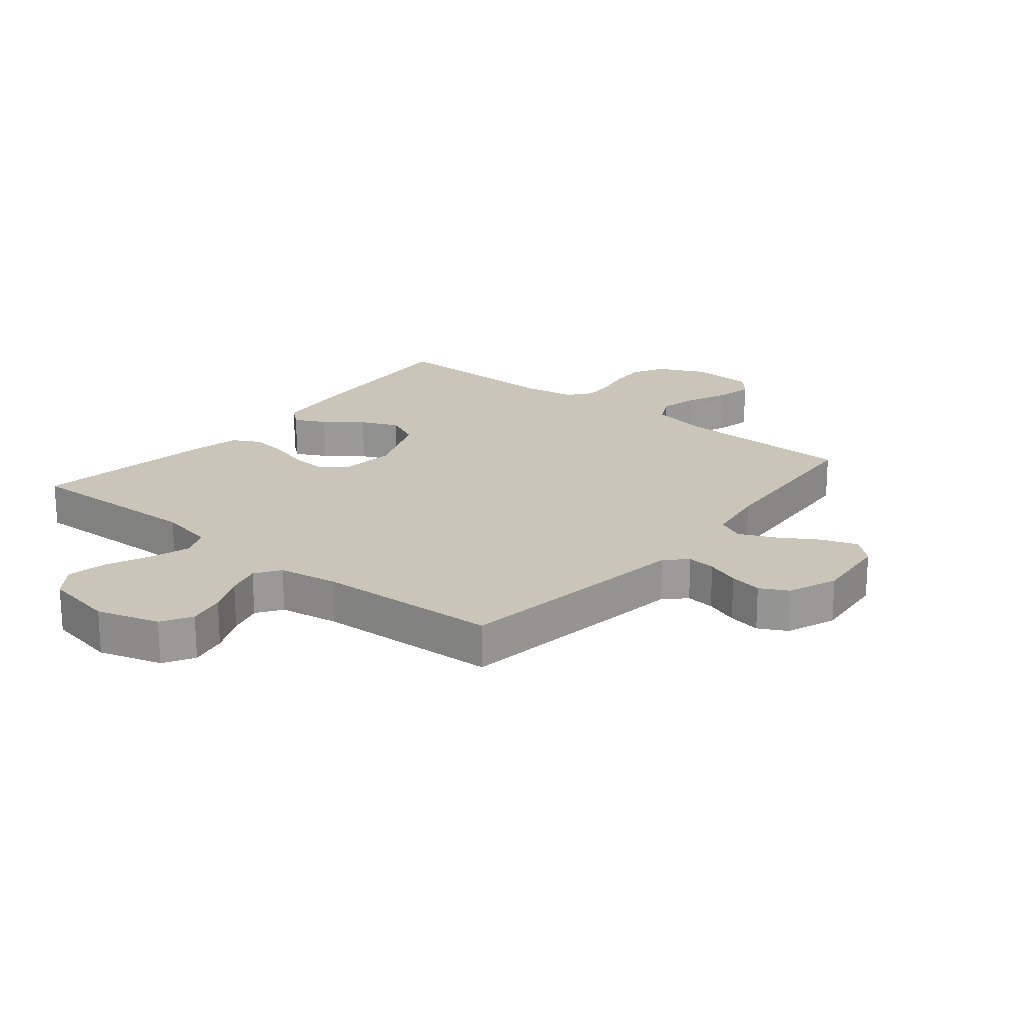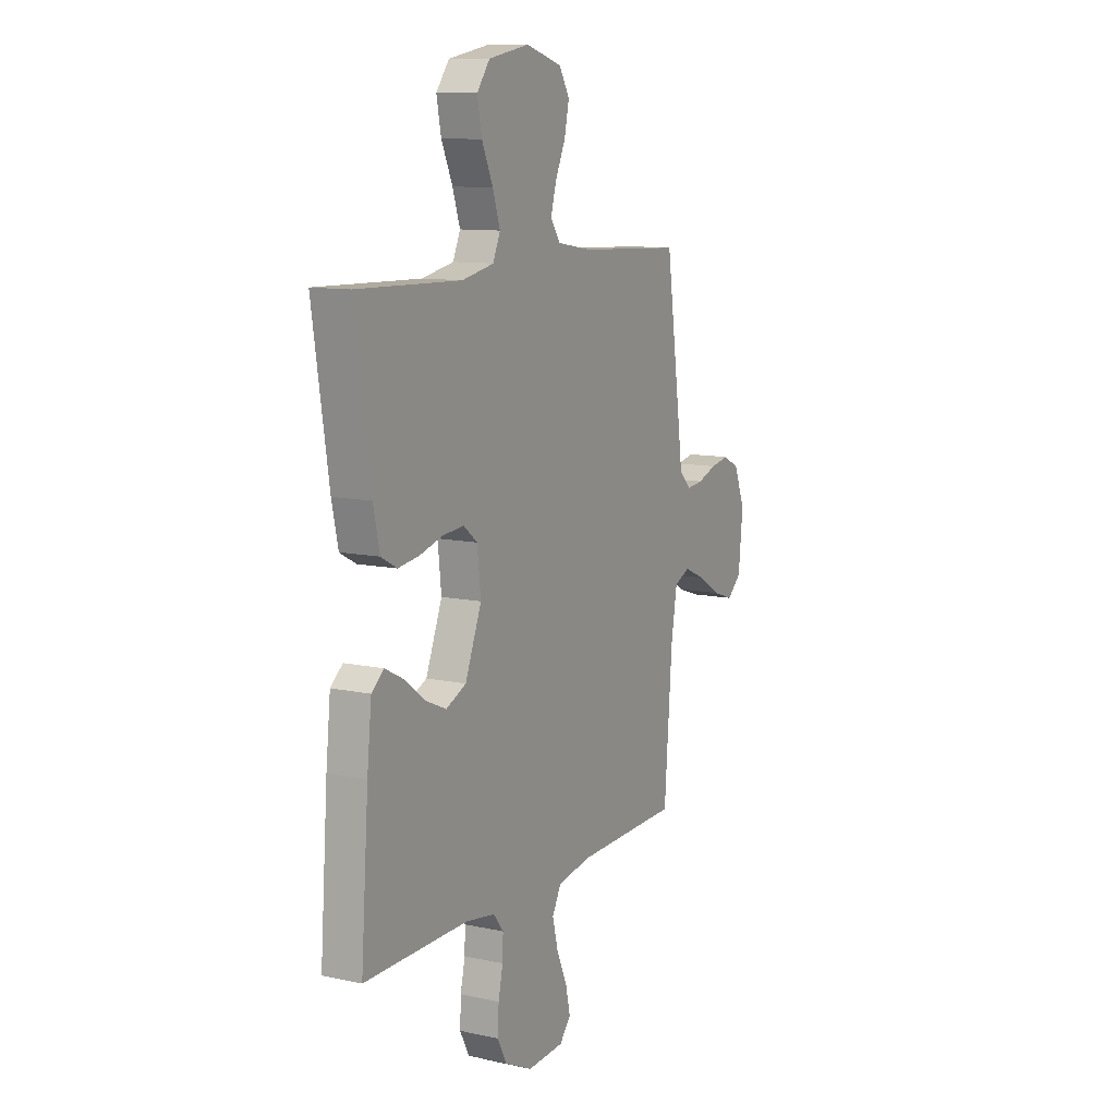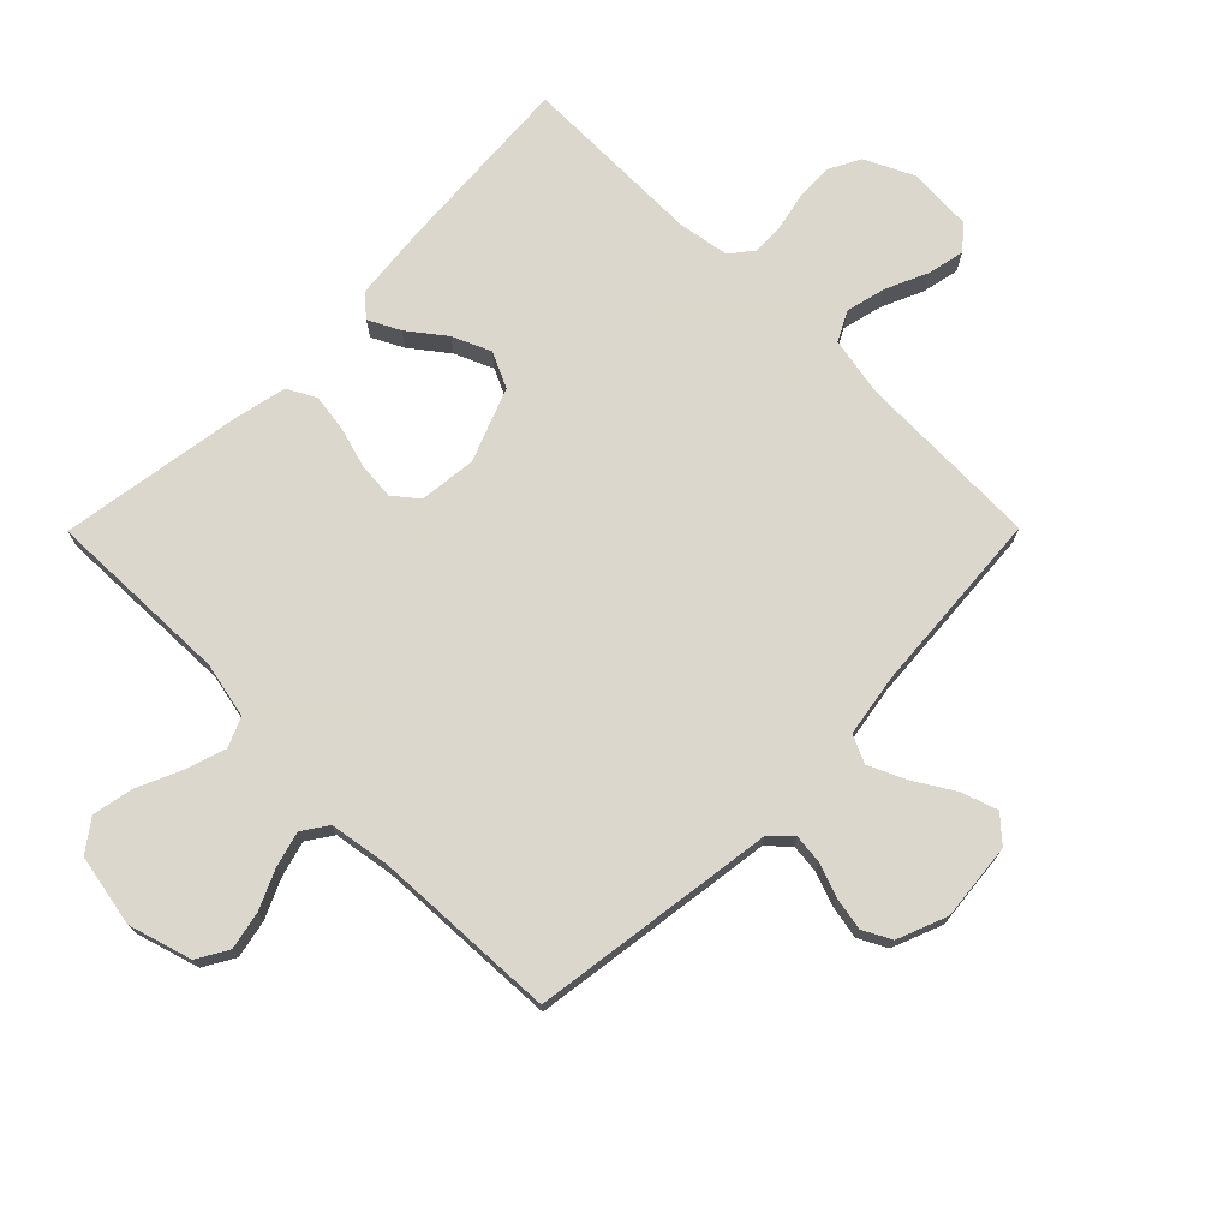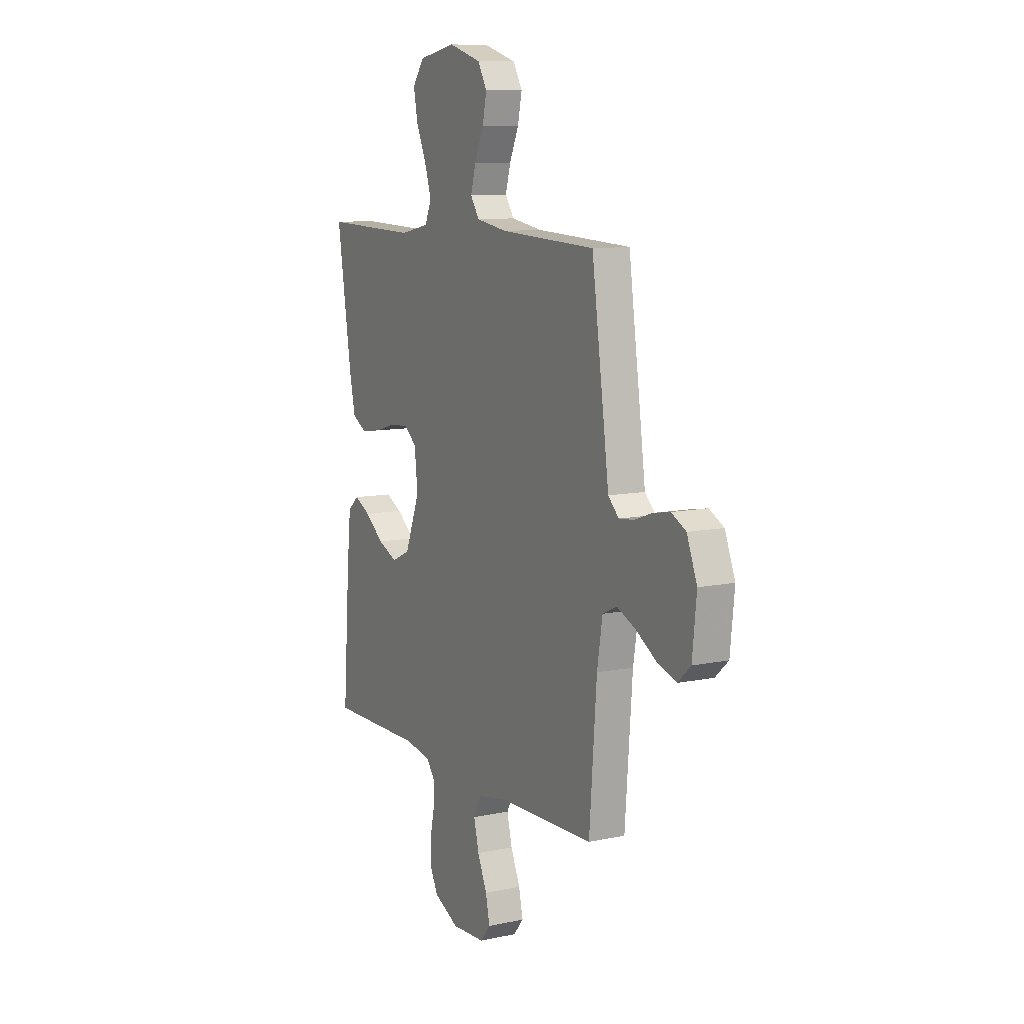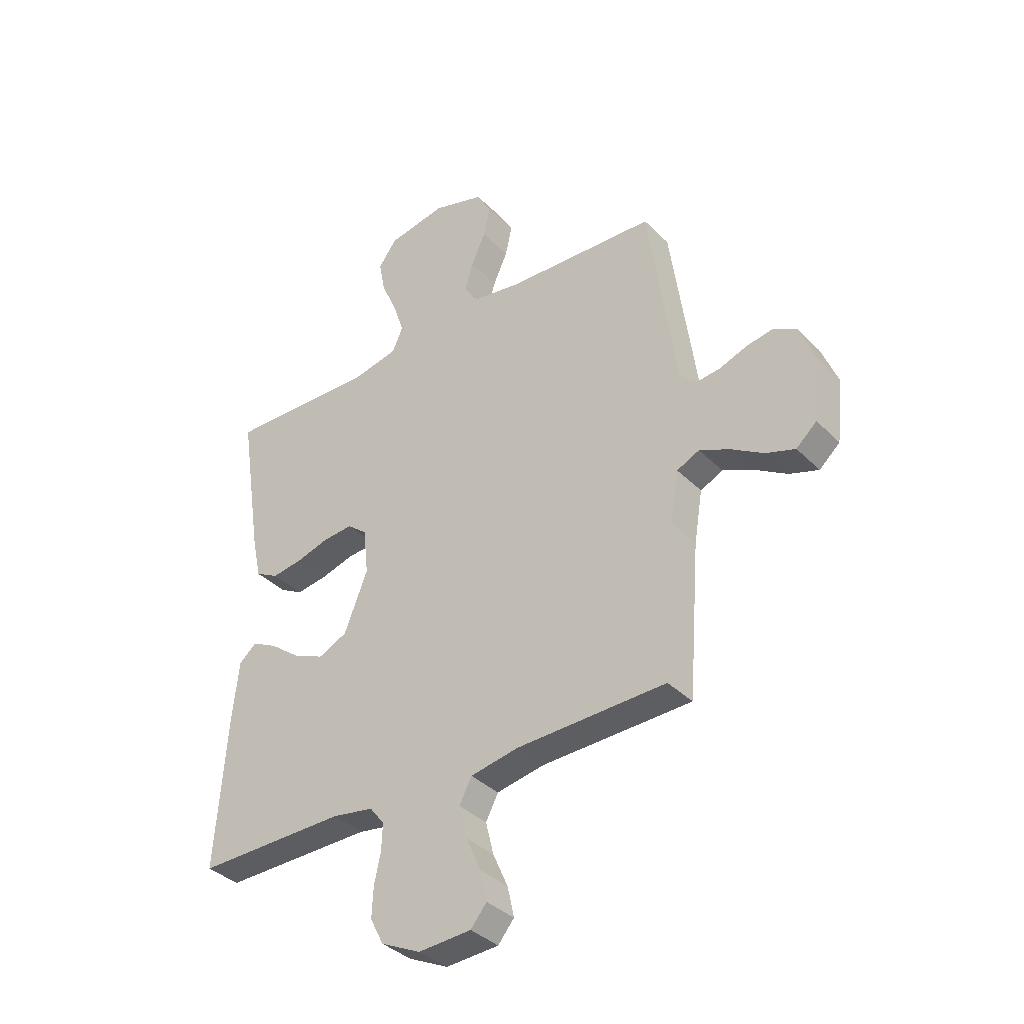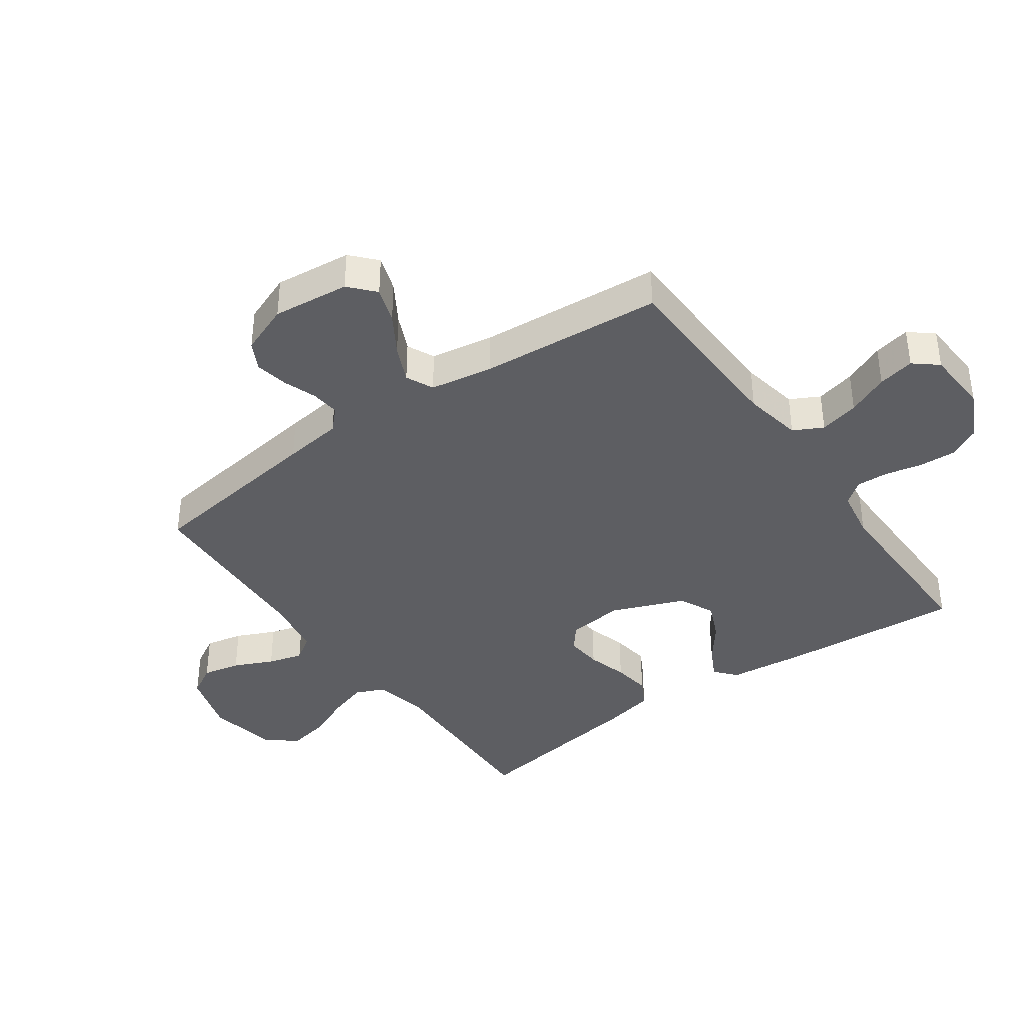
<metadata>
{"format":"obj","ext":"obj","renderer":"f3d","projection":"perspective","resolution":1024,"background":"white","views":[{"elev":20.5,"azim":39.2,"up":"+Y"},{"elev":10.8,"azim":-61.7,"up":"+Z"},{"elev":73.4,"azim":44.8,"up":"+Y"},{"elev":10.0,"azim":61.6,"up":"+Z"},{"elev":-36.7,"azim":38.2,"up":"+Z"},{"elev":-38.7,"azim":125.3,"up":"+Y"}]}
</metadata>
<code>
v 0.5 0.07 0.5
v 0.542 0.07 0.2
v 0.555 0.07 0.103
v 0.589 0.07 0.07
v 0.636 0.07 0.075
v 0.691 0.07 0.095
v 0.745 0.07 0.105
v 0.791 0.07 0.081
v 0.823 0.07 0
v 0.81 0.07 -0.126
v 0.769 0.07 -0.163
v 0.71 0.07 -0.143
v 0.645 0.07 -0.103
v 0.585 0.07 -0.076
v 0.54 0.07 -0.097
v 0.523 0.07 -0.2
v 0.5 0.07 -0.5
v 0.2 0.07 -0.508
v 0.104 0.07 -0.526
v 0.079 0.07 -0.574
v 0.095 0.07 -0.639
v 0.125 0.07 -0.707
v 0.138 0.07 -0.767
v 0.106 0.07 -0.806
v 0 0.07 -0.812
v -0.079 0.07 -0.774
v -0.106 0.07 -0.722
v -0.103 0.07 -0.661
v -0.09 0.07 -0.601
v -0.088 0.07 -0.548
v -0.117 0.07 -0.511
v -0.2 0.07 -0.497
v -0.5 0.07 -0.5
v -0.478 0.07 -0.2
v -0.465 0.07 -0.077
v -0.43 0.07 -0.047
v -0.379 0.07 -0.073
v -0.319 0.07 -0.119
v -0.257 0.07 -0.146
v -0.199 0.07 -0.119
v -0.152 0.07 0
v -0.162 0.07 0.093
v -0.202 0.07 0.125
v -0.262 0.07 0.12
v -0.328 0.07 0.101
v -0.39 0.07 0.092
v -0.436 0.07 0.117
v -0.454 0.07 0.2
v -0.5 0.07 0.5
v -0.2 0.07 0.492
v -0.109 0.07 0.511
v -0.088 0.07 0.559
v -0.109 0.07 0.624
v -0.141 0.07 0.696
v -0.154 0.07 0.763
v -0.117 0.07 0.813
v 0 0.07 0.835
v 0.103 0.07 0.804
v 0.132 0.07 0.754
v 0.119 0.07 0.692
v 0.09 0.07 0.628
v 0.074 0.07 0.571
v 0.102 0.07 0.53
v 0.2 0.07 0.514
v 0.5 0 0.5
v 0.542 0 0.2
v 0.555 0 0.103
v 0.589 0 0.07
v 0.636 0 0.075
v 0.691 0 0.095
v 0.745 0 0.105
v 0.791 0 0.081
v 0.823 0 0
v 0.81 0 -0.126
v 0.769 0 -0.163
v 0.71 0 -0.143
v 0.645 0 -0.103
v 0.585 0 -0.076
v 0.54 0 -0.097
v 0.523 0 -0.2
v 0.5 0 -0.5
v 0.2 0 -0.508
v 0.104 0 -0.526
v 0.079 0 -0.574
v 0.095 0 -0.639
v 0.125 0 -0.707
v 0.138 0 -0.767
v 0.106 0 -0.806
v 0 0 -0.812
v -0.079 0 -0.774
v -0.106 0 -0.722
v -0.103 0 -0.661
v -0.09 0 -0.601
v -0.088 0 -0.548
v -0.117 0 -0.511
v -0.2 0 -0.497
v -0.5 0 -0.5
v -0.478 0 -0.2
v -0.465 0 -0.077
v -0.43 0 -0.047
v -0.379 0 -0.073
v -0.319 0 -0.119
v -0.257 0 -0.146
v -0.199 0 -0.119
v -0.152 0 0
v -0.162 0 0.093
v -0.202 0 0.125
v -0.262 0 0.12
v -0.328 0 0.101
v -0.39 0 0.092
v -0.436 0 0.117
v -0.454 0 0.2
v -0.5 0 0.5
v -0.2 0 0.492
v -0.109 0 0.511
v -0.088 0 0.559
v -0.109 0 0.624
v -0.141 0 0.696
v -0.154 0 0.763
v -0.117 0 0.813
v 0 0 0.835
v 0.103 0 0.804
v 0.132 0 0.754
v 0.119 0 0.692
v 0.09 0 0.628
v 0.074 0 0.571
v 0.102 0 0.53
v 0.2 0 0.514
f 58 59 60 61
f 58 61 62
f 57 58 62
f 56 57 62
f 53 54 55 56
f 52 53 56 62
f 51 52 62 63
f 47 48 49 50
f 44 45 46 47
f 43 44 47 50
f 42 43 50 51
f 35 36 37 38
f 35 38 39
f 32 33 34 35
f 31 32 35 39
f 30 31 39 40
f 26 27 28 29
f 26 29 30
f 25 26 30
f 21 22 23 24
f 20 21 24 25
f 16 17 18
f 15 16 18 19
f 10 11 12 13
f 10 13 14
f 9 10 14
f 8 9 14
f 5 6 7 8
f 4 5 8 14
f 3 4 14 15
f 64 1 2 3
f 41 42 51 63
f 20 25 30 40
f 19 20 40 41
f 19 41 63 64
f 3 15 19 64
f 125 124 123 122
f 126 125 122
f 126 122 121
f 126 121 120
f 120 119 118 117
f 126 120 117 116
f 127 126 116 115
f 114 113 112 111
f 111 110 109 108
f 114 111 108 107
f 115 114 107 106
f 102 101 100 99
f 103 102 99
f 99 98 97 96
f 103 99 96 95
f 104 103 95 94
f 93 92 91 90
f 94 93 90
f 94 90 89
f 88 87 86 85
f 89 88 85 84
f 82 81 80
f 83 82 80 79
f 77 76 75 74
f 78 77 74
f 78 74 73
f 78 73 72
f 72 71 70 69
f 78 72 69 68
f 79 78 68 67
f 67 66 65 128
f 127 115 106 105
f 104 94 89 84
f 105 104 84 83
f 128 127 105 83
f 128 83 79 67
f 1 65 66 2
f 2 66 67 3
f 3 67 68 4
f 4 68 69 5
f 5 69 70 6
f 6 70 71 7
f 7 71 72 8
f 8 72 73 9
f 9 73 74 10
f 10 74 75 11
f 11 75 76 12
f 12 76 77 13
f 13 77 78 14
f 14 78 79 15
f 15 79 80 16
f 16 80 81 17
f 17 81 82 18
f 18 82 83 19
f 19 83 84 20
f 20 84 85 21
f 21 85 86 22
f 22 86 87 23
f 23 87 88 24
f 24 88 89 25
f 25 89 90 26
f 26 90 91 27
f 27 91 92 28
f 28 92 93 29
f 29 93 94 30
f 30 94 95 31
f 31 95 96 32
f 32 96 97 33
f 33 97 98 34
f 34 98 99 35
f 35 99 100 36
f 36 100 101 37
f 37 101 102 38
f 38 102 103 39
f 39 103 104 40
f 40 104 105 41
f 41 105 106 42
f 42 106 107 43
f 43 107 108 44
f 44 108 109 45
f 45 109 110 46
f 46 110 111 47
f 47 111 112 48
f 48 112 113 49
f 49 113 114 50
f 50 114 115 51
f 51 115 116 52
f 52 116 117 53
f 53 117 118 54
f 54 118 119 55
f 55 119 120 56
f 56 120 121 57
f 57 121 122 58
f 58 122 123 59
f 59 123 124 60
f 60 124 125 61
f 61 125 126 62
f 62 126 127 63
f 63 127 128 64
f 64 128 65 1

</code>
